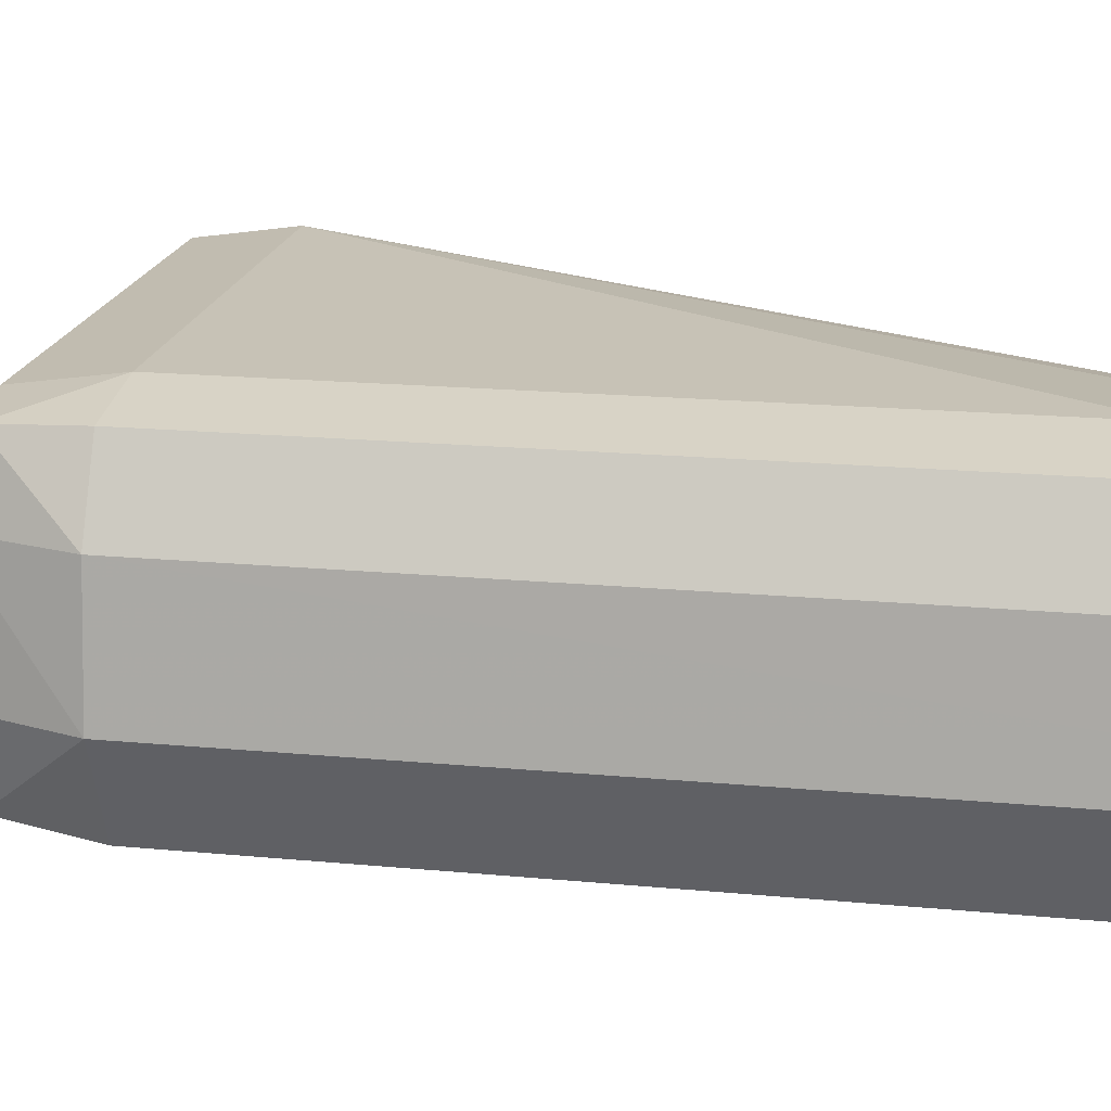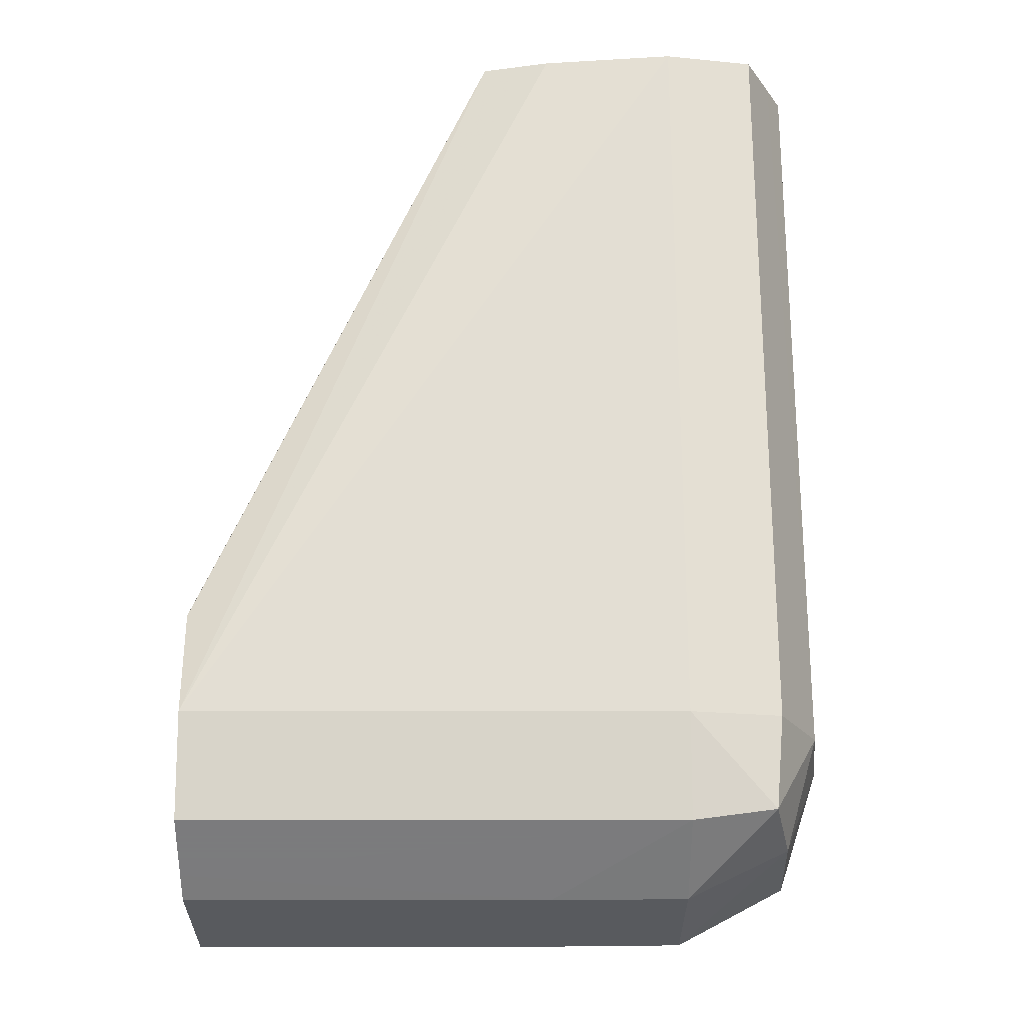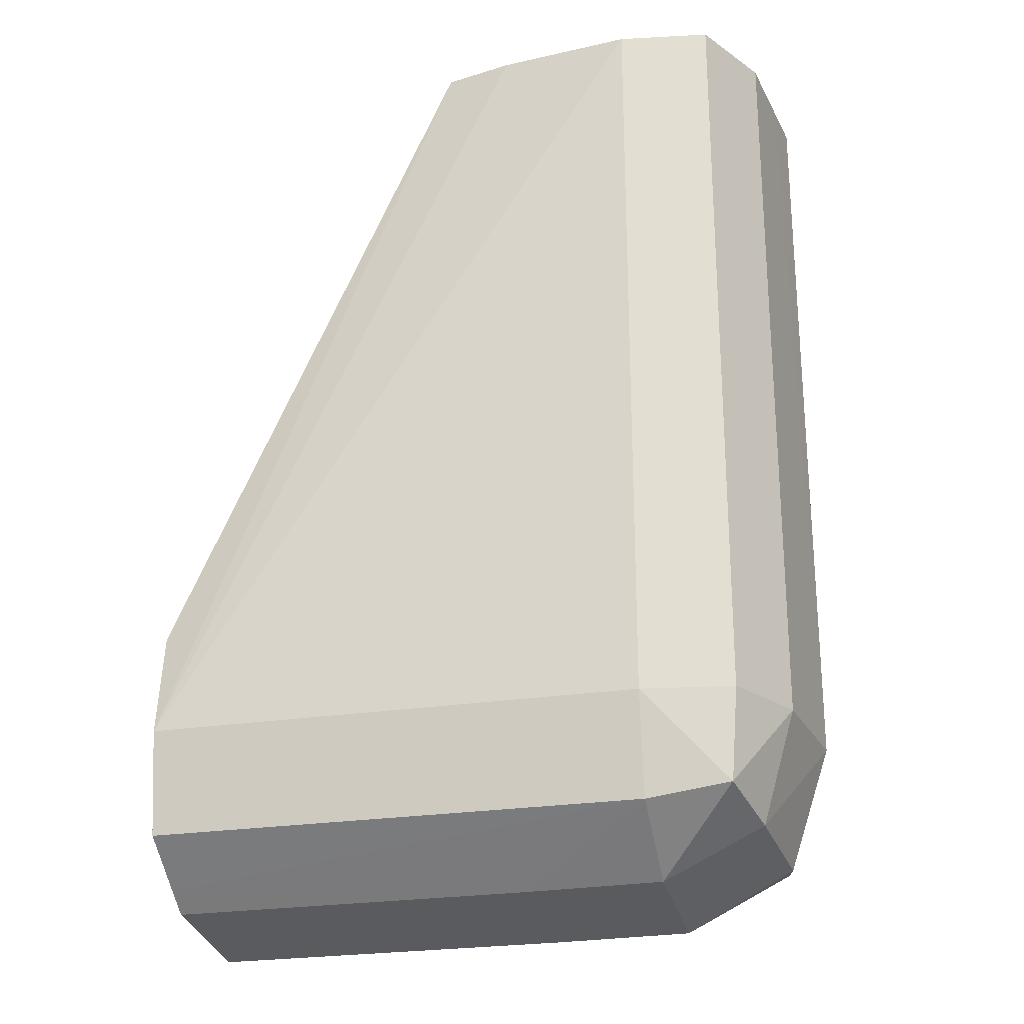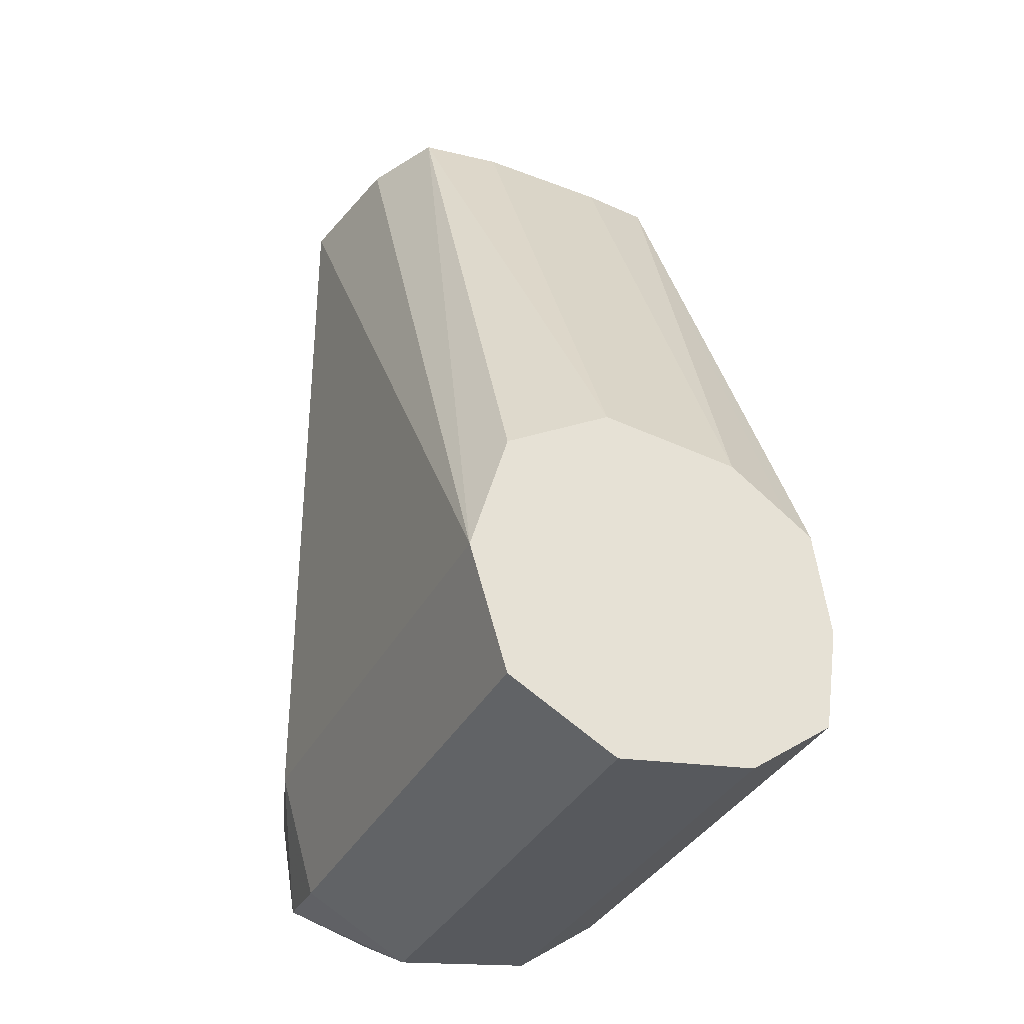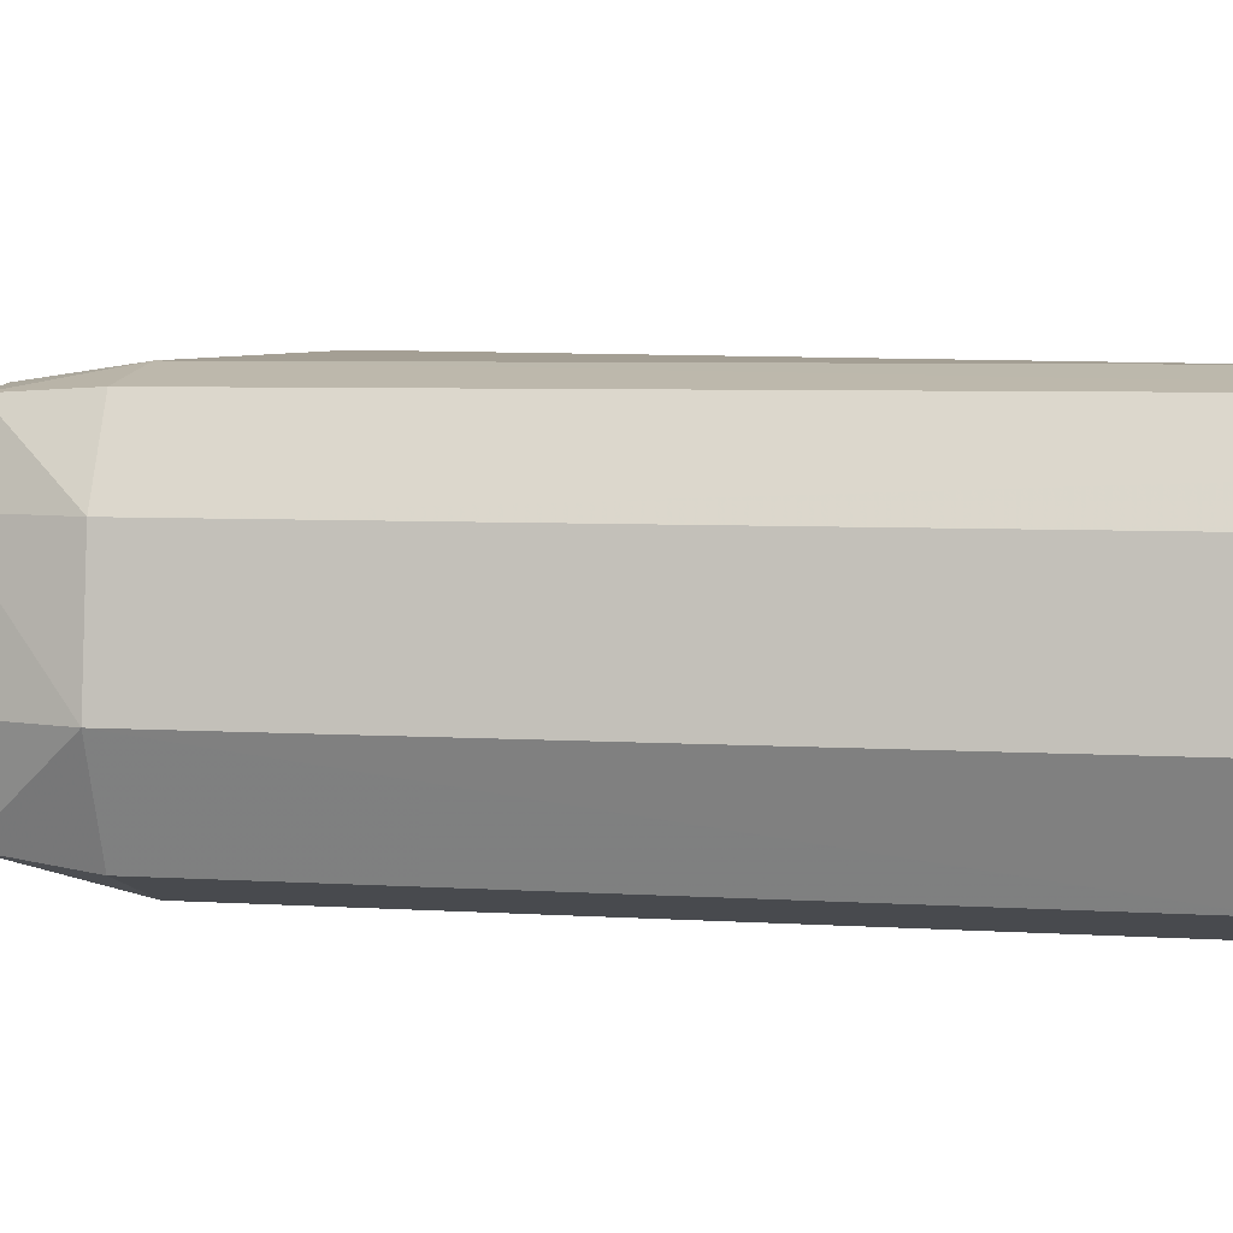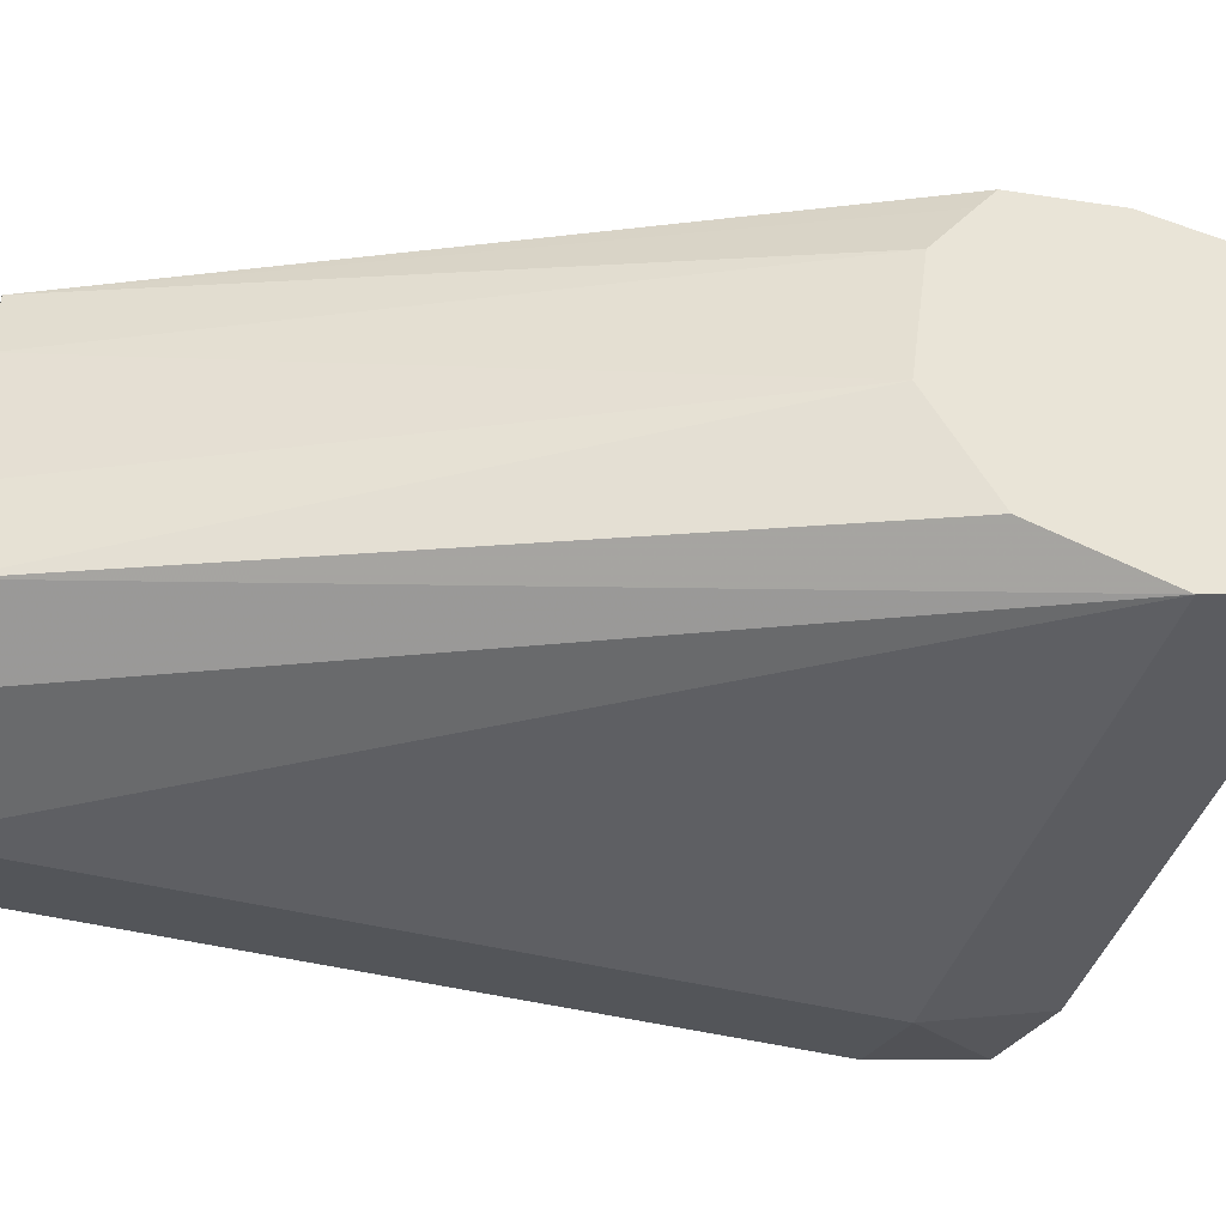
<metadata>
{"format":"obj","ext":"obj","renderer":"f3d","projection":"perspective","resolution":1024,"background":"white","views":[{"elev":19.2,"azim":99.9,"up":"+Z"},{"elev":-22.8,"azim":0.0,"up":"+Y"},{"elev":-24.7,"azim":14.6,"up":"+Y"},{"elev":-34.4,"azim":-114.2,"up":"+Y"},{"elev":5.6,"azim":100.9,"up":"+Z"},{"elev":-42.0,"azim":-107.1,"up":"+Z"}]}
</metadata>
<code>
v 0.4366 -0.2873 0.1599
v 0.4775 -0.2873 0.1599
v 0.4366 -0.2852 0.1751
v 0.4366 -0.2827 0.1518
v 0.4928 -0.2872 0.1599
v 0.4928 -0.285 0.1751
v 0.4775 -0.2852 0.1751
v 0.4928 -0.2806 0.1481
v 0.4366 -0.2831 0.178
v 0.4366 -0.2806 0.1481
v 0.5051 -0.2807 0.1599
v 0.5041 -0.2796 0.1751
v 0.5034 -0.2785 0.1495
v 0.5022 -0.2771 0.1839
v 0.4928 -0.2784 0.1845
v 0.4928 -0.2667 0.144
v 0.4366 -0.2784 0.1845
v 0.4366 -0.2667 0.144
v 0.5097 -0.2667 0.1599
v 0.5079 -0.2667 0.1751
v 0.5049 -0.2667 0.1481
v 0.503 -0.2667 0.1845
v 0.4928 -0.2667 0.1862
v 0.4928 -0.1809 0.144
v 0.5049 -0.1809 0.1481
v 0.4366 -0.2667 0.1862
v 0.4366 -0.2528 0.1481
v 0.4689 -0.1809 0.1508
v 0.4721 -0.1809 0.1492
v 0.4775 -0.1809 0.1466
v 0.5067 -0.1809 0.1525
v 0.5098 -0.1809 0.1599
v 0.5091 -0.1809 0.1655
v 0.5079 -0.1809 0.1751
v 0.5061 -0.1809 0.1786
v 0.503 -0.1809 0.1845
v 0.4992 -0.1809 0.1851
v 0.4928 -0.1809 0.1862
v 0.4366 -0.263 0.1856
v 0.4775 -0.1809 0.1847
v 0.4746 -0.1809 0.184
v 0.4697 -0.1809 0.1829
v 0.4366 -0.246 0.1599
v 0.4679 -0.1809 0.1599
v 0.4366 -0.2549 0.1845
v 0.4693 -0.1809 0.18
v 0.4366 -0.2482 0.1751
v 0.4366 -0.2528 0.1815
v 0.4366 -0.2475 0.1703
v 0.4687 -0.1809 0.1751
f 1 2 7
f 1 7 3
f 1 3 9
f 1 9 17
f 1 17 26
f 1 26 39
f 1 39 45
f 1 45 48
f 1 48 47
f 1 47 49
f 1 49 43
f 1 43 27
f 1 27 18
f 1 18 10
f 1 10 4
f 1 4 2
f 2 5 6
f 2 6 7
f 2 4 8
f 2 8 5
f 3 7 9
f 4 10 8
f 5 11 12
f 5 12 6
f 5 8 13
f 5 13 11
f 6 12 14
f 6 14 15
f 6 15 7
f 7 15 9
f 8 10 18
f 8 18 16
f 8 16 13
f 9 15 17
f 11 13 19
f 11 19 12
f 12 19 20
f 12 20 14
f 13 16 21
f 13 21 19
f 14 20 22
f 14 22 23
f 14 23 15
f 15 23 26
f 15 26 17
f 16 18 24
f 16 24 25
f 16 25 21
f 18 27 28
f 18 28 29
f 18 29 30
f 18 30 24
f 19 21 25
f 19 25 31
f 19 31 32
f 19 32 33
f 19 33 20
f 20 33 34
f 20 34 35
f 20 35 22
f 22 35 36
f 22 36 37
f 22 37 23
f 23 37 38
f 23 38 26
f 24 30 29
f 24 29 28
f 24 28 44
f 24 44 50
f 24 50 46
f 24 46 42
f 24 42 41
f 24 41 40
f 24 40 38
f 24 38 37
f 24 37 36
f 24 36 35
f 24 35 34
f 24 34 33
f 24 33 32
f 24 32 31
f 24 31 25
f 26 38 40
f 26 40 41
f 26 41 42
f 26 42 39
f 27 43 28
f 28 43 44
f 39 42 45
f 42 46 47
f 42 47 48
f 42 48 45
f 43 49 50
f 43 50 44
f 46 50 47
f 47 50 49

</code>
